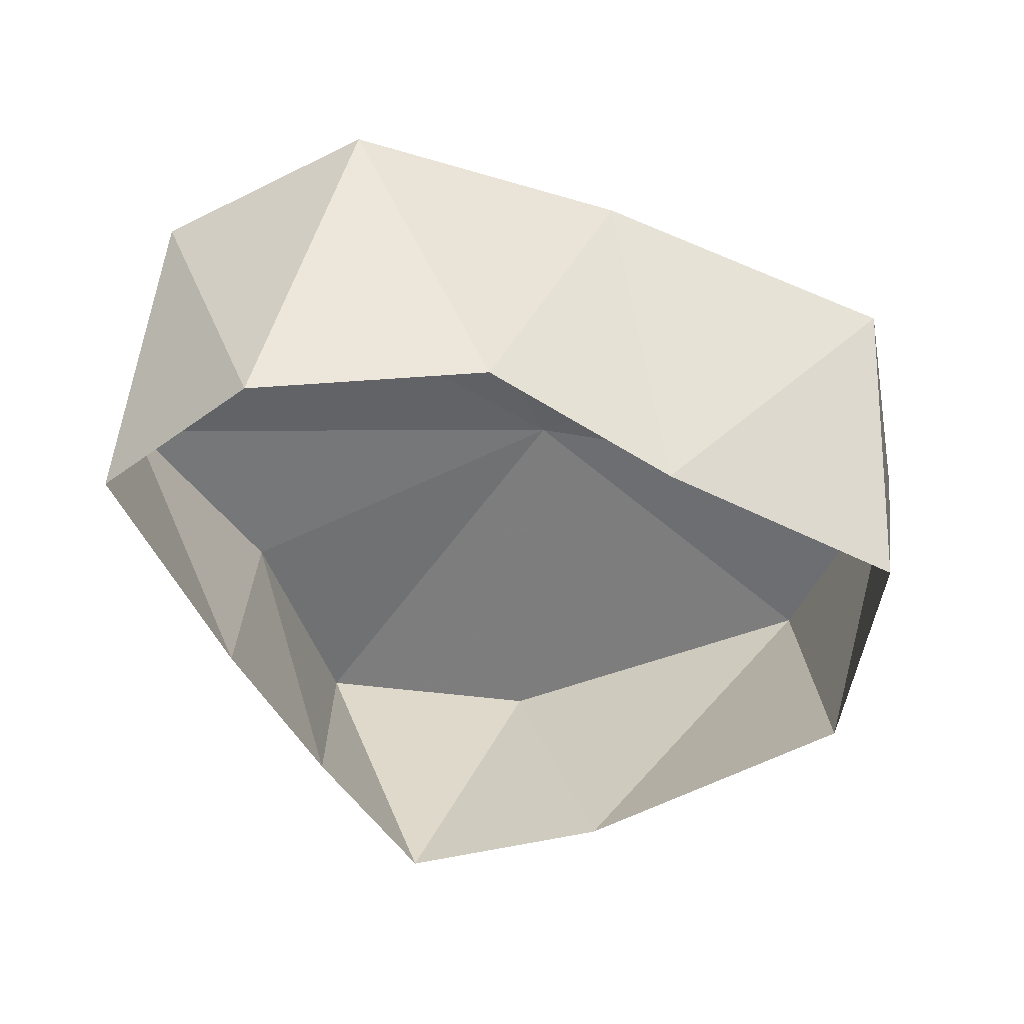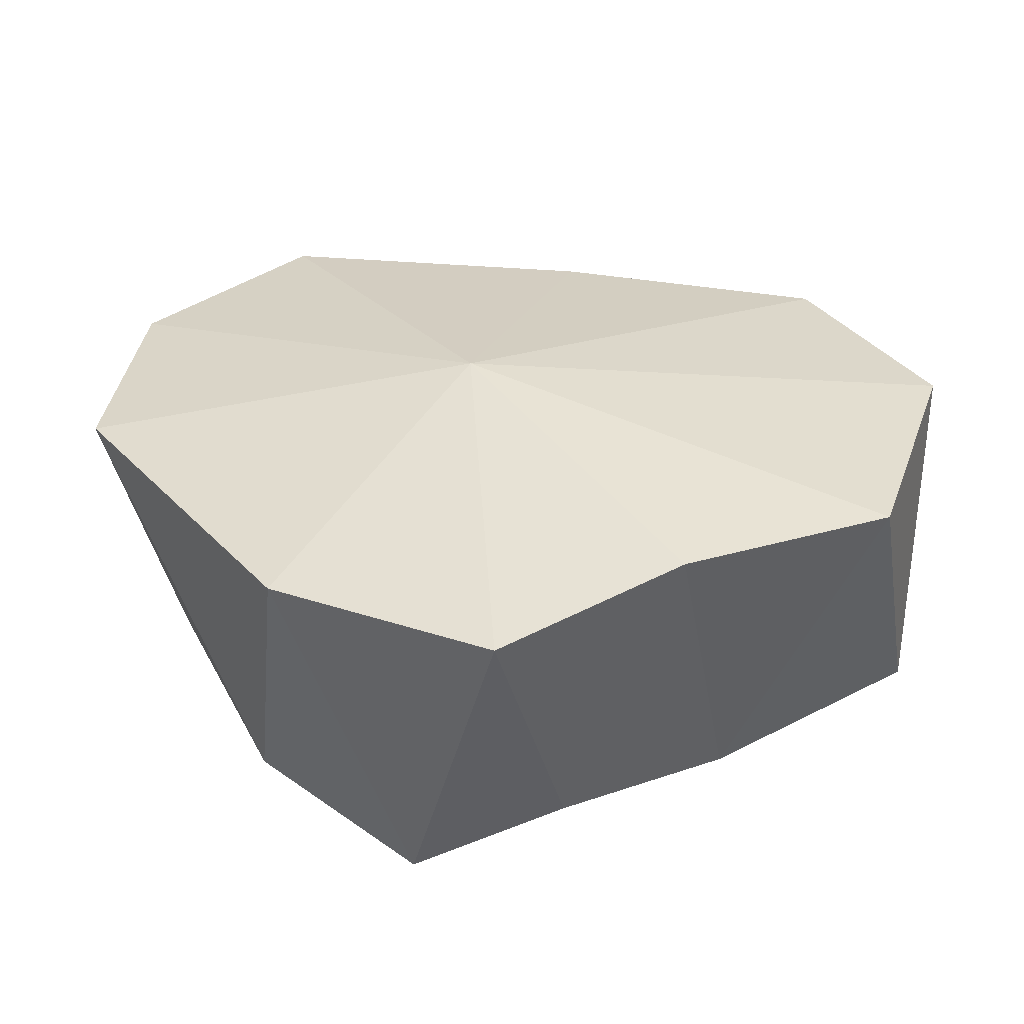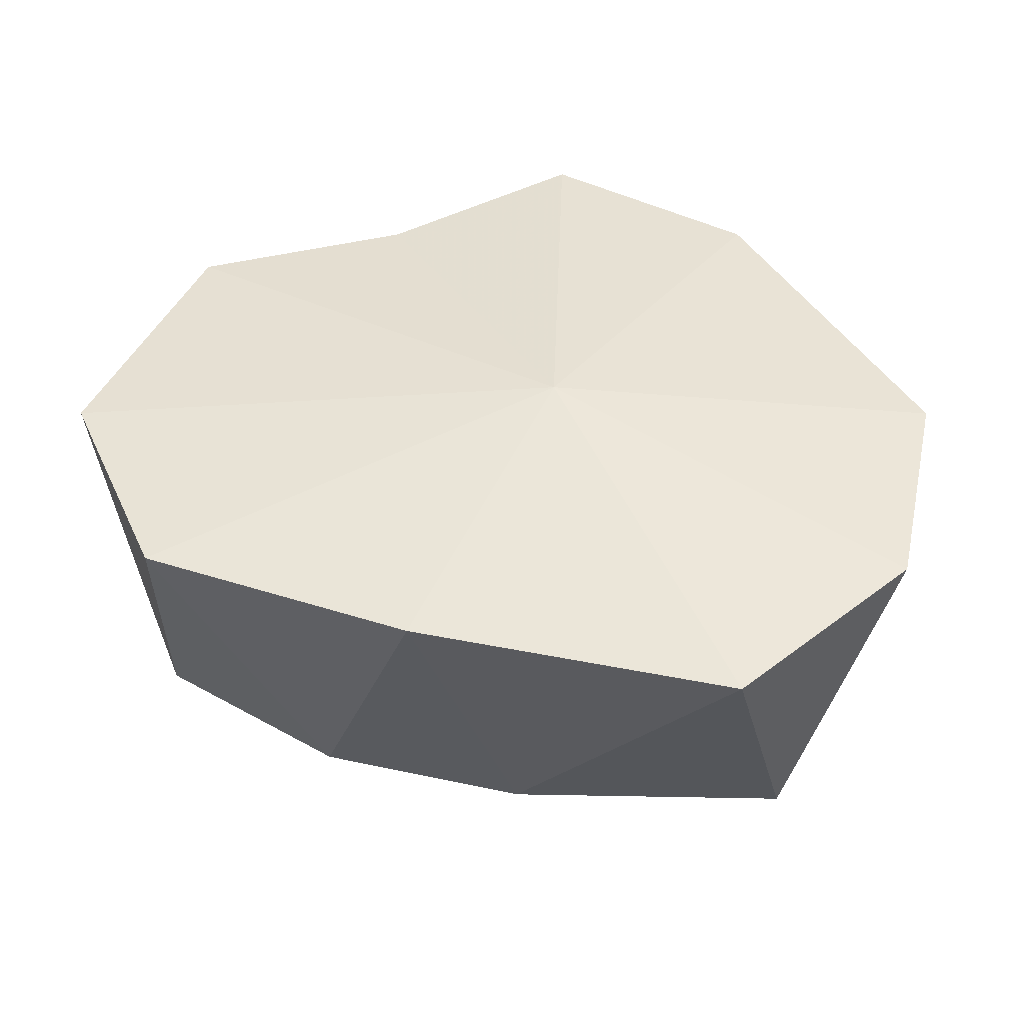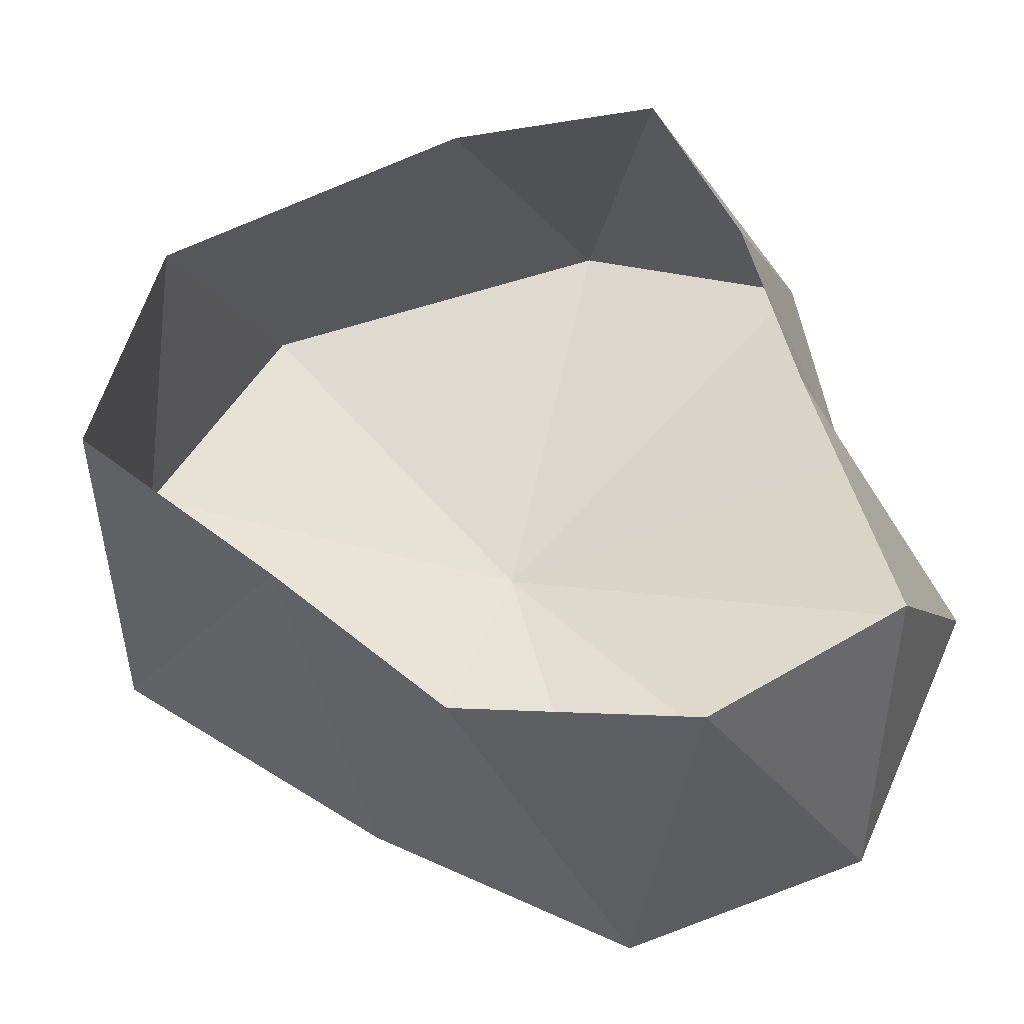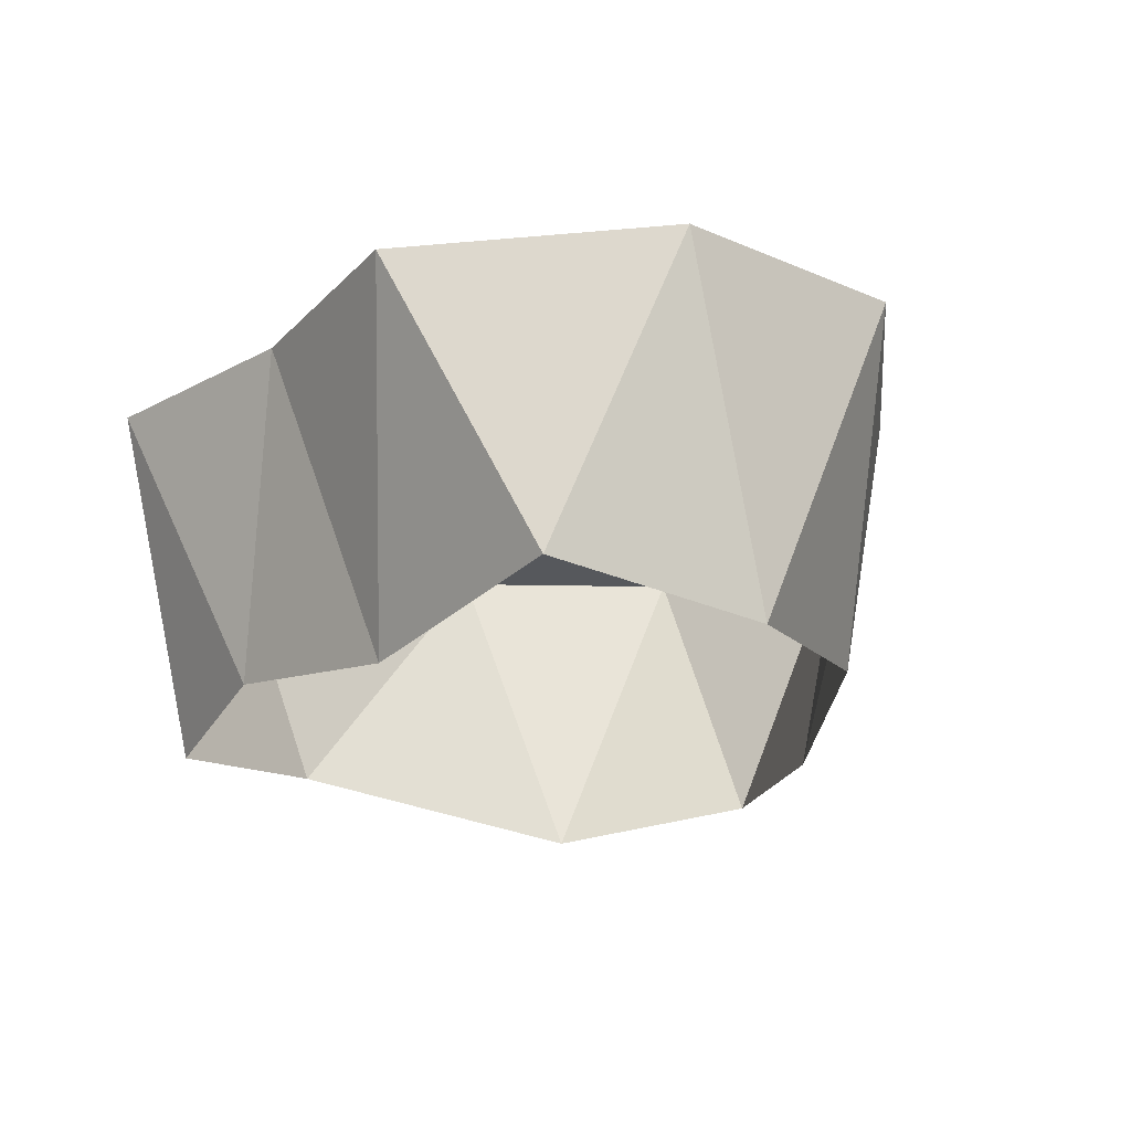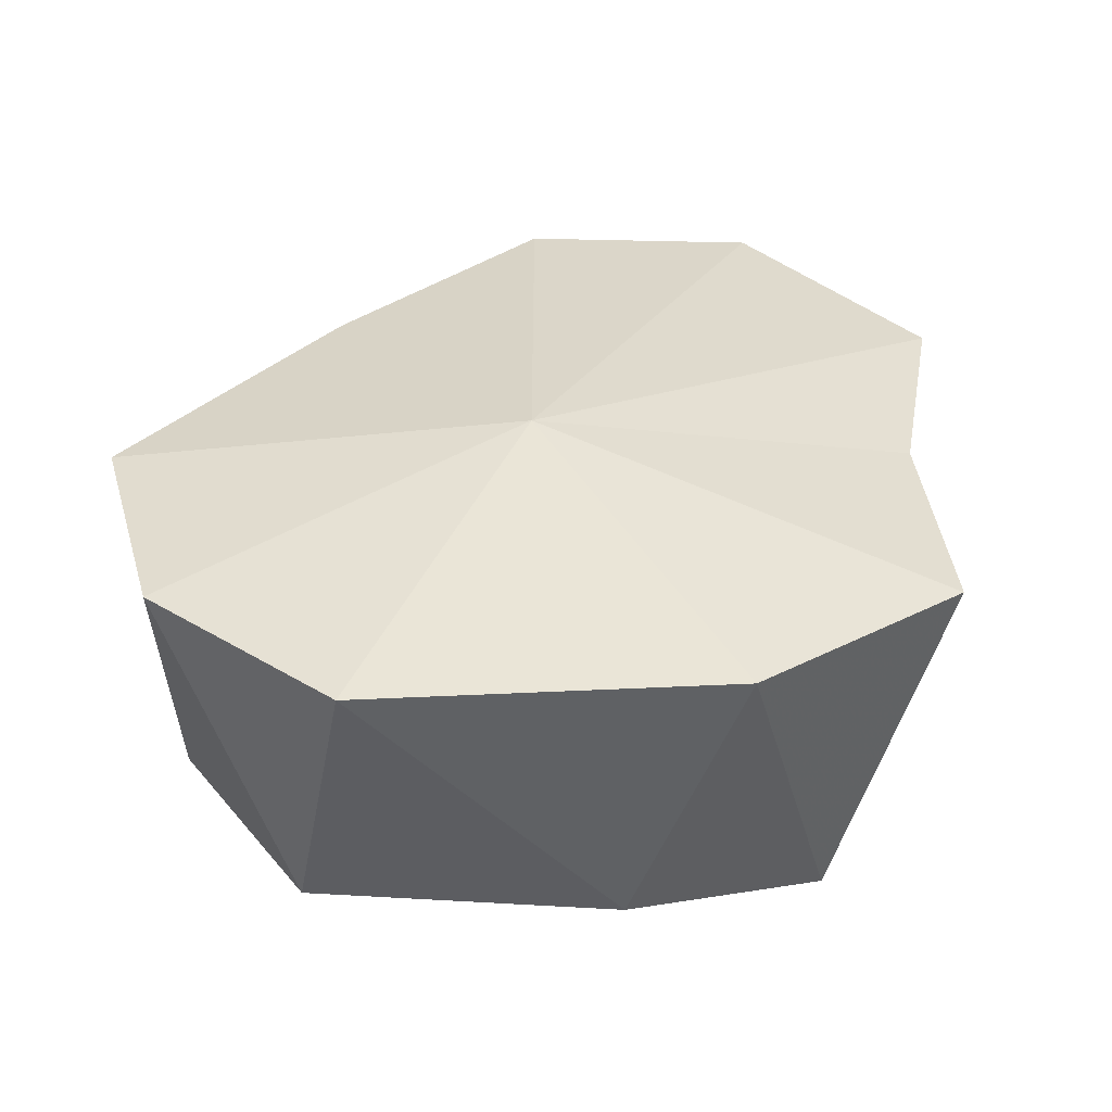
<metadata>
{"format":"obj","ext":"obj","renderer":"f3d","projection":"perspective","resolution":1024,"background":"white","views":[{"elev":-52.1,"azim":-169.7,"up":"+Y"},{"elev":33.1,"azim":42.5,"up":"+Y"},{"elev":44.7,"azim":-131.7,"up":"+Y"},{"elev":-31.5,"azim":9.8,"up":"+Z"},{"elev":-21.0,"azim":123.9,"up":"+Y"},{"elev":36.0,"azim":-15.6,"up":"+Y"}]}
</metadata>
<code>
g mesh33
v 0.4934 0.3115 0.2483
v 0.4288 0.3115 0.6048
v -0.08101 0.3893 0.1151
v 0.07298 0.3115 0.7204
v -0.487 0.3115 0.6017
v -0.7069 0.3115 0.2991
v -0.7069 0.3115 -0.07502
v -0.2828 0.3115 -0.3746
v 0.1127 0.3115 -0.5848
v 0.4685 0.3115 -0.4692
v 0.6487 0.3115 -0.07196
v 0.3713 -0.1626 0.3795
v 0.4288 0.3115 0.6048
v 0.4934 0.3115 0.2483
v 0.2477 -0.2101 0.6048
v 0.07298 0.3115 0.7204
v -0.07876 -0.1626 0.63
v -0.487 0.3115 0.6017
v -0.5322 -0.2101 0.4147
v -0.7069 0.3115 0.2991
v -0.6571 -0.1626 0.112
v -0.7069 0.3115 -0.07502
v -0.328 -0.2101 -0.1876
v -0.2828 0.3115 -0.3746
v -0.07876 -0.1626 -0.3998
v 0.1127 0.3115 -0.5848
v 0.2874 -0.2101 -0.4692
v 0.4685 0.3115 -0.4692
v 0.5663 -0.1626 -0.2977
v 0.6487 0.3115 -0.07196
v 0.4482 -0.2101 0.06125
v 0.5663 -0.1626 -0.2977
v 0.4685 0.3115 -0.4692
f 3 2 1
f 4 2 3
f 3 5 4
f 6 5 3
f 3 7 6
f 8 7 3
f 3 9 8
f 10 9 3
f 3 11 10
f 1 11 3
f 14 13 12
f 15 12 13
f 15 13 16
f 17 15 16
f 16 18 17
f 19 17 18
f 19 18 20
f 21 19 20
f 20 22 21
f 23 21 22
f 23 22 24
f 25 23 24
f 24 26 25
f 27 25 26
f 27 26 28
f 29 27 28
f 31 30 14
f 31 32 30
f 33 30 32
f 12 31 14

</code>
